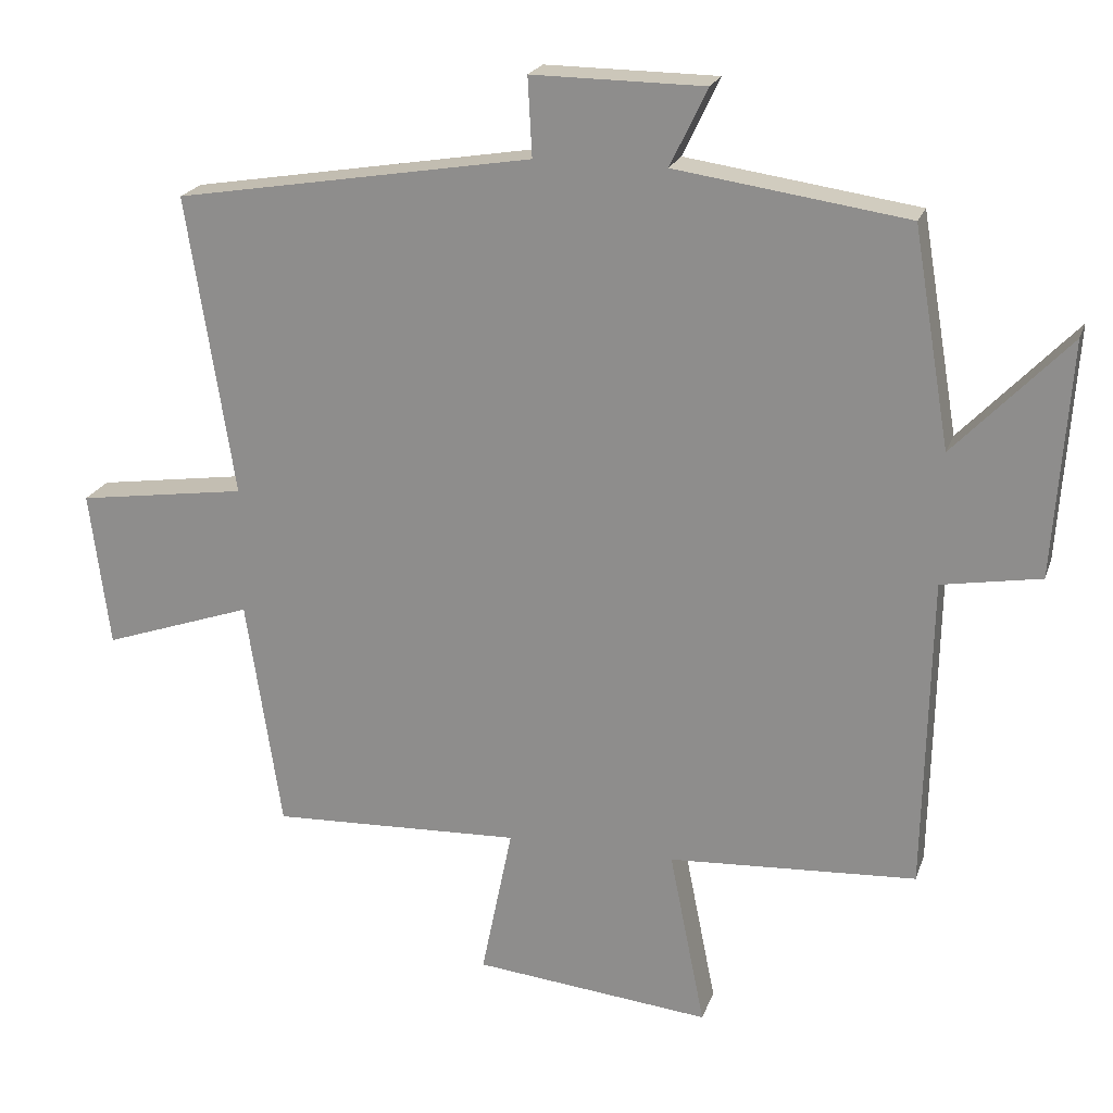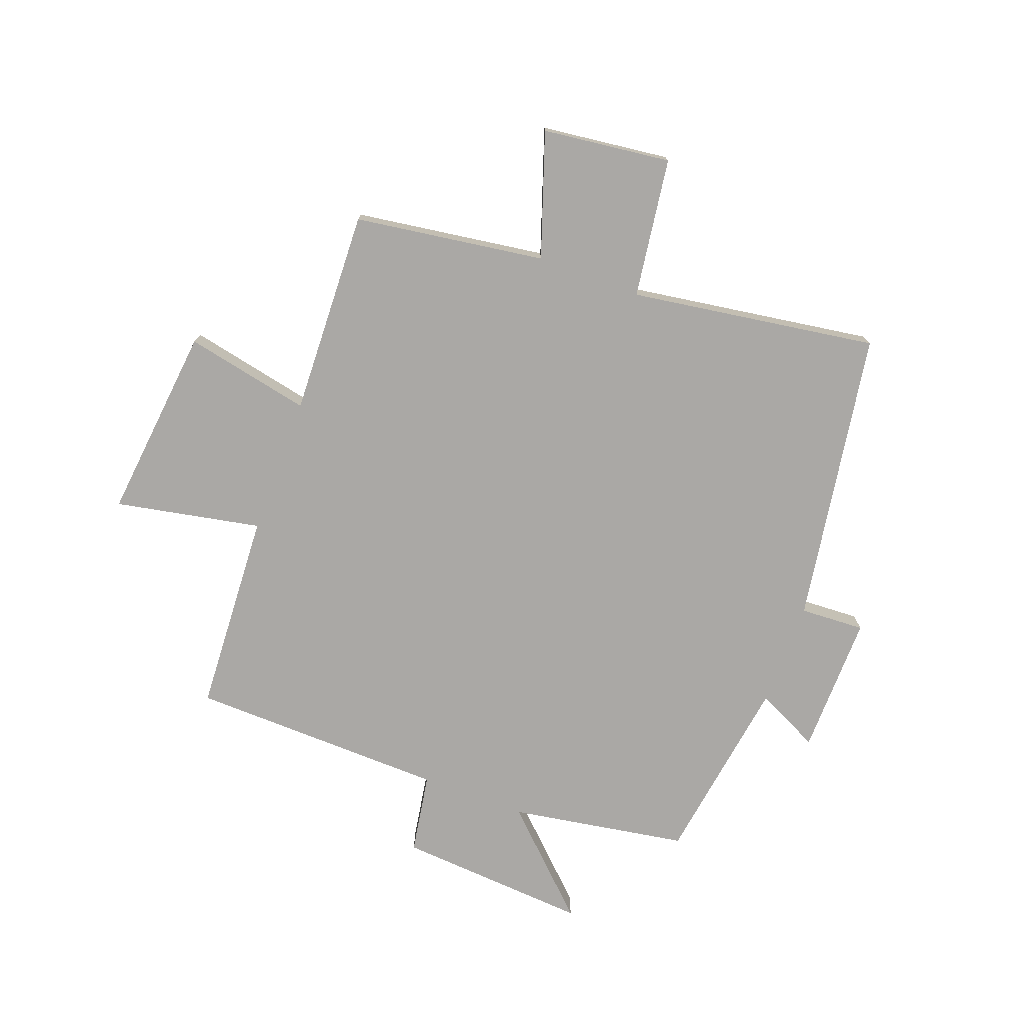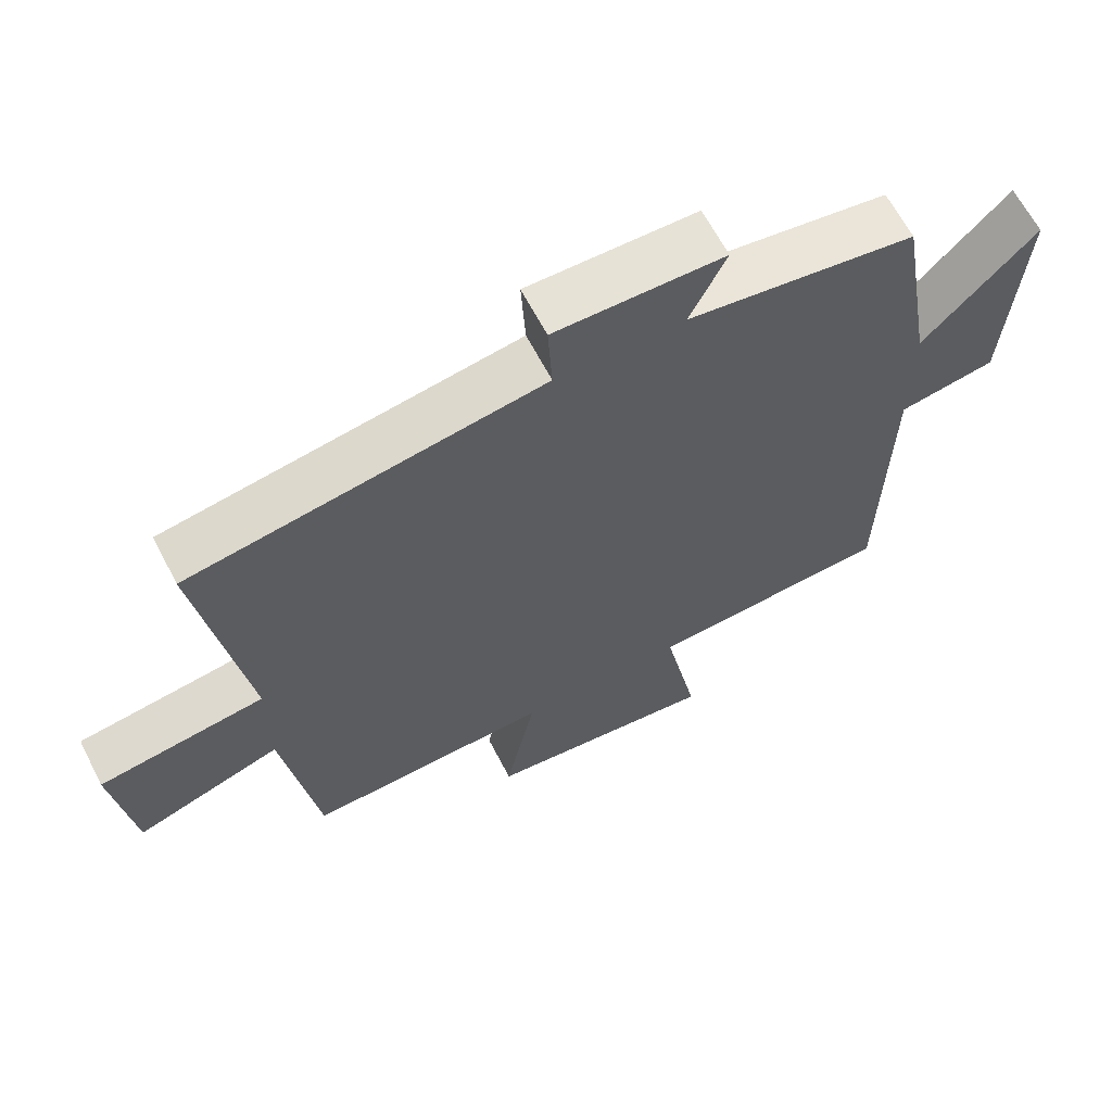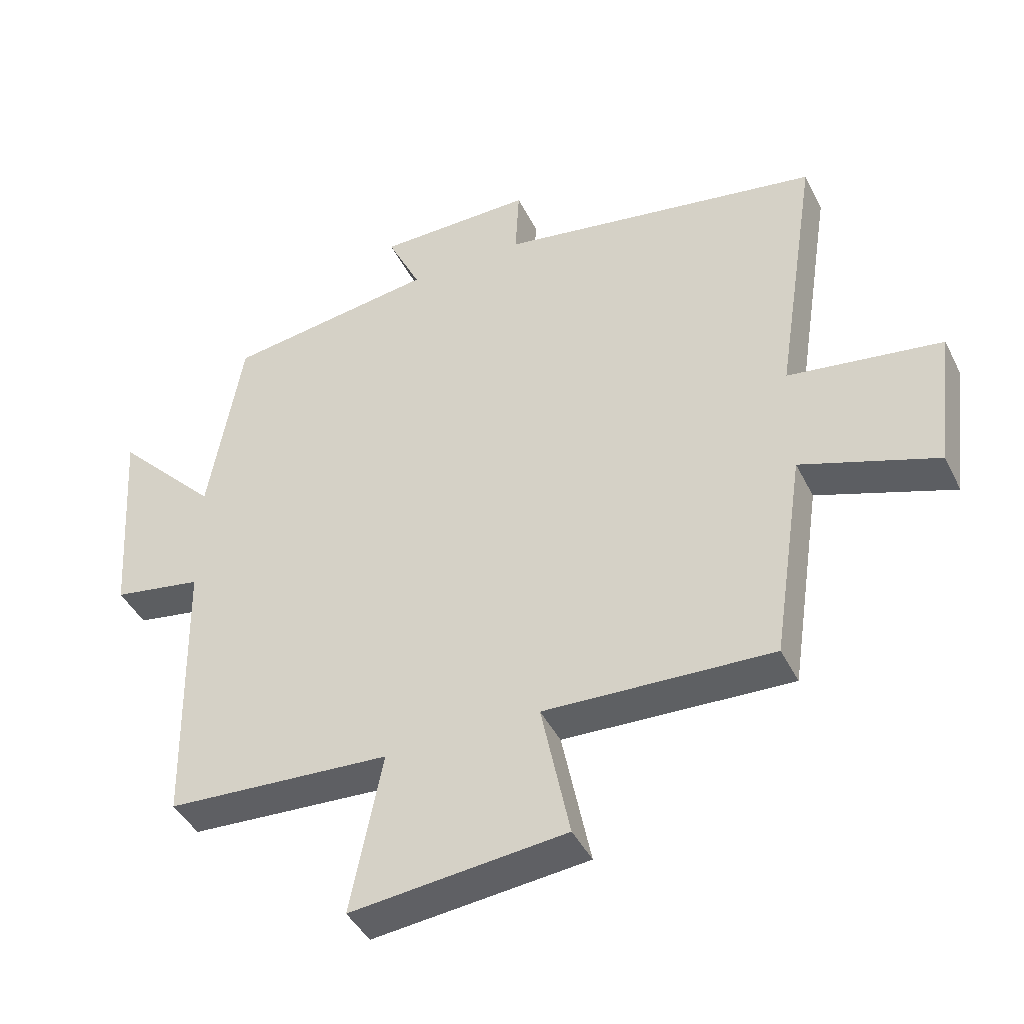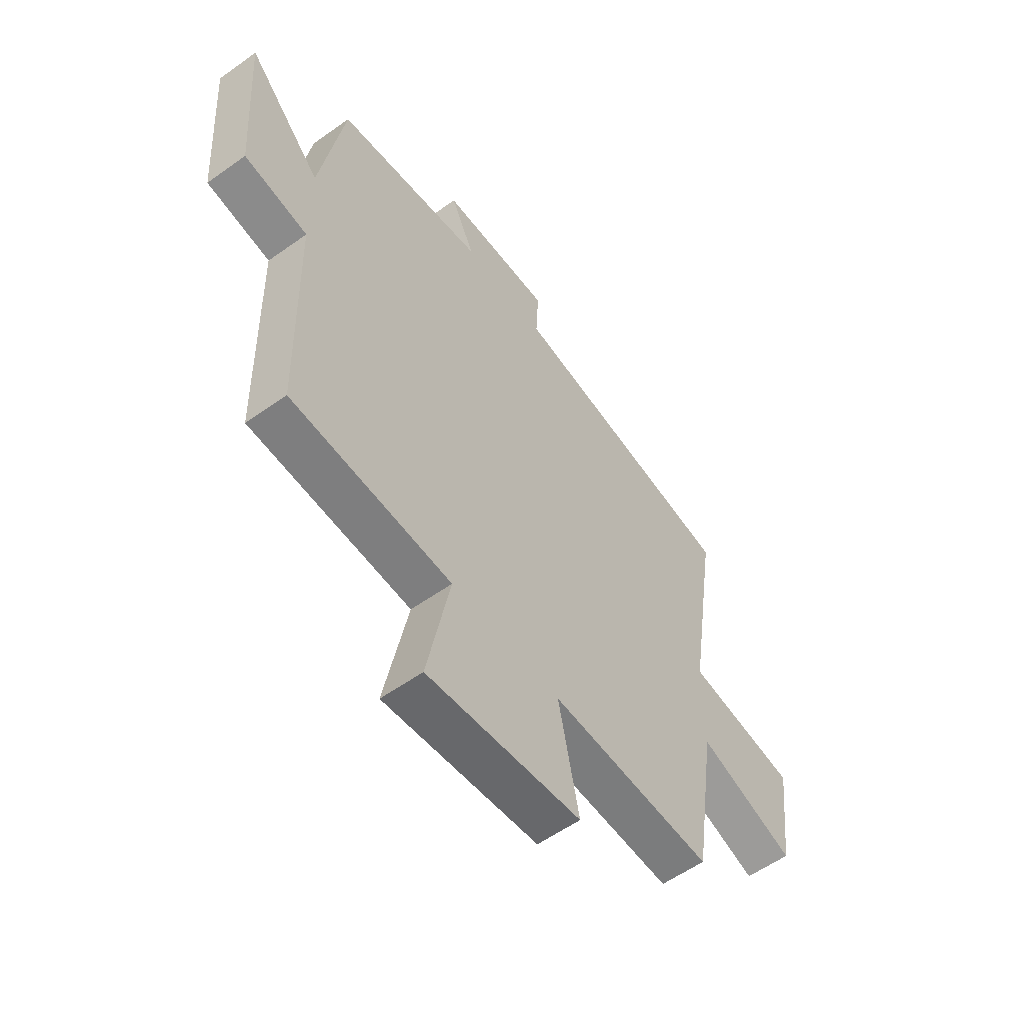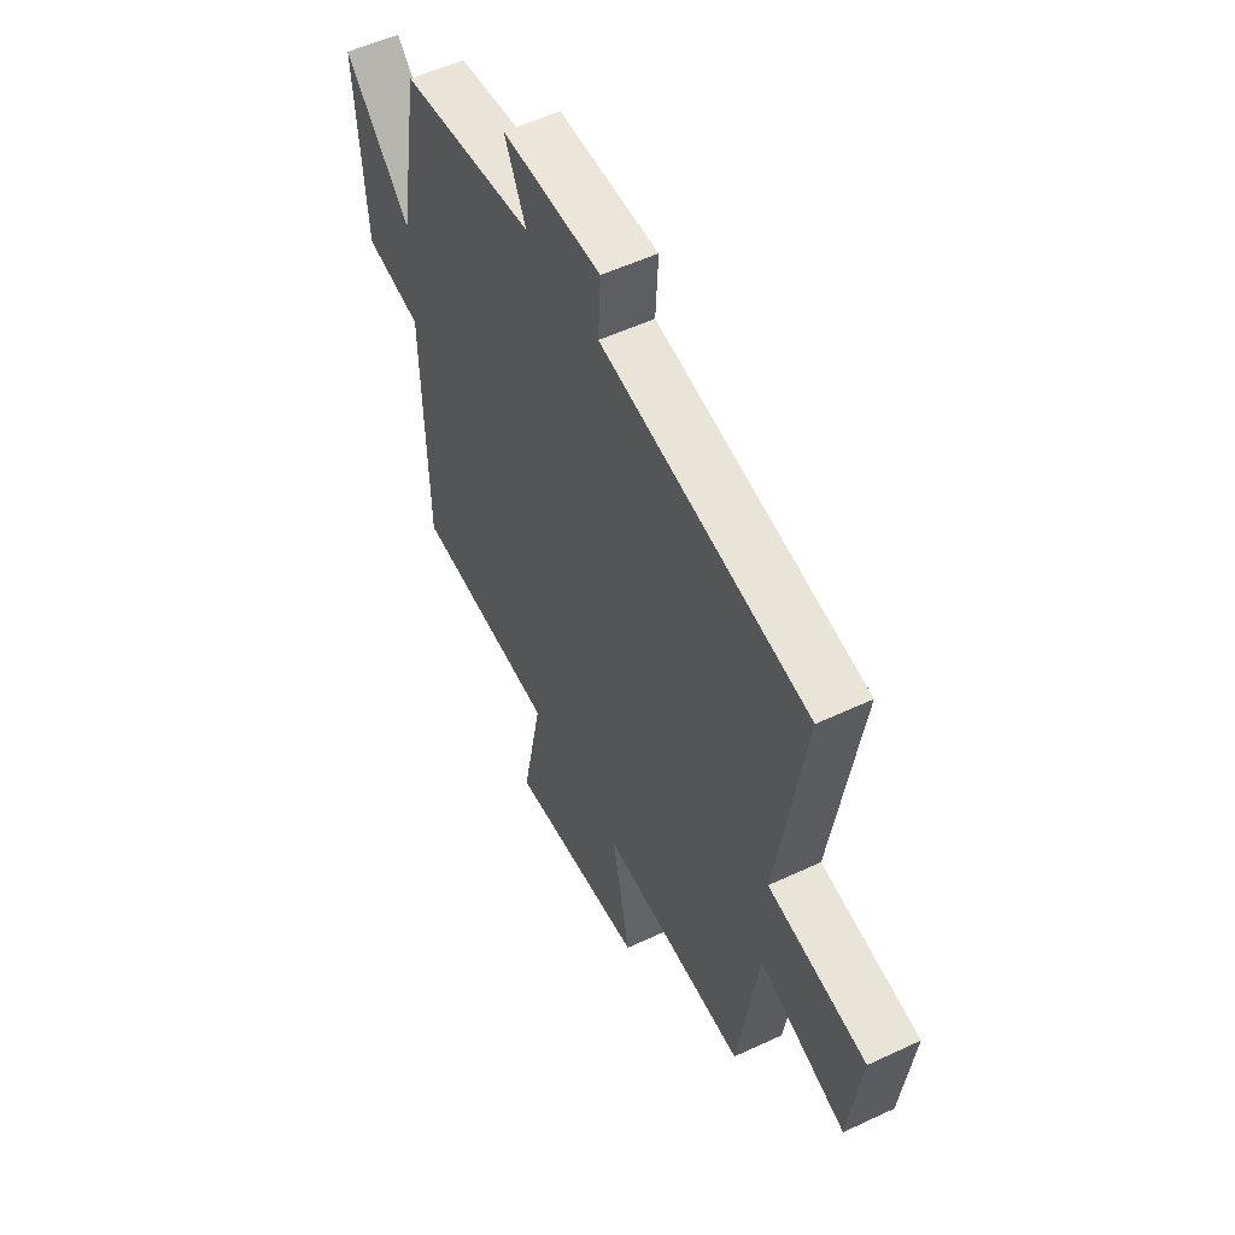
<metadata>
{"format":"obj","ext":"obj","renderer":"f3d","projection":"perspective","resolution":1024,"background":"white","views":[{"elev":21.2,"azim":16.3,"up":"+Z"},{"elev":-75.2,"azim":-110.7,"up":"+Y"},{"elev":64.1,"azim":-27.3,"up":"+Z"},{"elev":-43.0,"azim":-155.0,"up":"+Z"},{"elev":-56.9,"azim":126.7,"up":"+Z"},{"elev":54.1,"azim":-116.5,"up":"+Z"}]}
</metadata>
<code>
v 0.448 0.07 0.453
v 0.5 0.07 0.148
v 0.661 0.07 0.316
v 0.639 0.07 -0.014
v 0.5 0.07 -0.038
v 0.491 0.07 -0.479
v 0.142 0.07 -0.5
v 0.192 0.07 -0.75
v -0.142 0.07 -0.716
v -0.098 0.07 -0.5
v -0.451 0.07 -0.515
v -0.5 0.07 -0.189
v -0.711 0.07 -0.262
v -0.739 0.07 -0.042
v -0.5 0.07 -0.007
v -0.566 0.07 0.416
v -0.062 0.07 0.5
v -0.068 0.07 0.611
v 0.174 0.07 0.609
v 0.122 0.07 0.5
v 0.448 0 0.453
v 0.5 0 0.148
v 0.661 0 0.316
v 0.639 0 -0.014
v 0.5 0 -0.038
v 0.491 0 -0.479
v 0.142 0 -0.5
v 0.192 0 -0.75
v -0.142 0 -0.716
v -0.098 0 -0.5
v -0.451 0 -0.515
v -0.5 0 -0.189
v -0.711 0 -0.262
v -0.739 0 -0.042
v -0.5 0 -0.007
v -0.566 0 0.416
v -0.062 0 0.5
v -0.068 0 0.611
v 0.174 0 0.609
v 0.122 0 0.5
f 17 18 19 20
f 15 16 17 20
f 15 20 1 2
f 12 13 14 15
f 10 11 12 15
f 10 15 2
f 7 8 9 10
f 5 6 7 10
f 5 10 2 3
f 3 4 5
f 40 39 38 37
f 40 37 36 35
f 22 21 40 35
f 35 34 33 32
f 35 32 31 30
f 22 35 30
f 30 29 28 27
f 30 27 26 25
f 23 22 30 25
f 25 24 23
f 1 21 22 2
f 2 22 23 3
f 3 23 24 4
f 4 24 25 5
f 5 25 26 6
f 6 26 27 7
f 7 27 28 8
f 8 28 29 9
f 9 29 30 10
f 10 30 31 11
f 11 31 32 12
f 12 32 33 13
f 13 33 34 14
f 14 34 35 15
f 15 35 36 16
f 16 36 37 17
f 17 37 38 18
f 18 38 39 19
f 19 39 40 20
f 20 40 21 1

</code>
